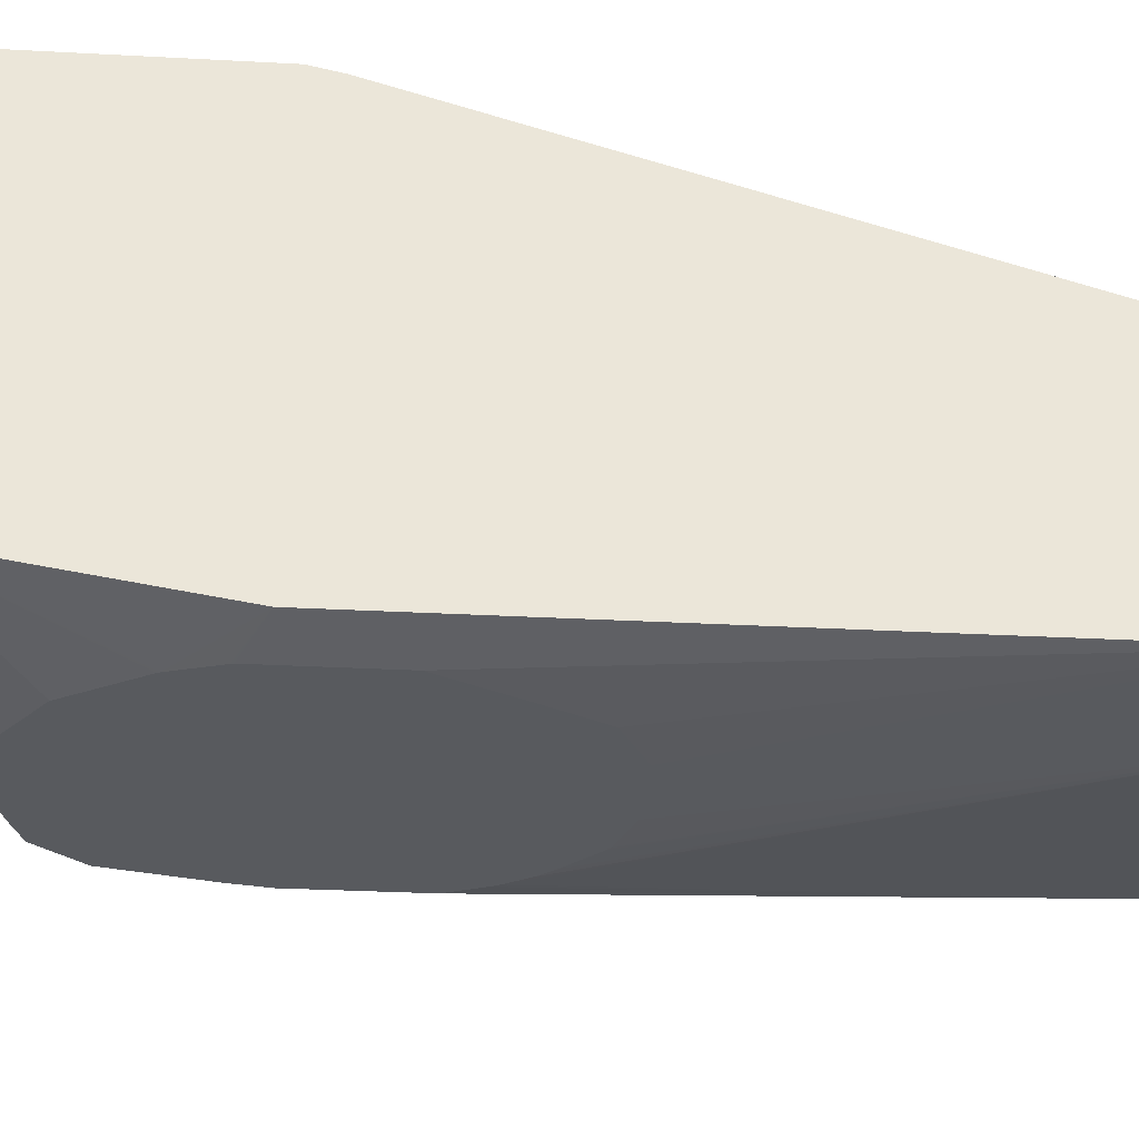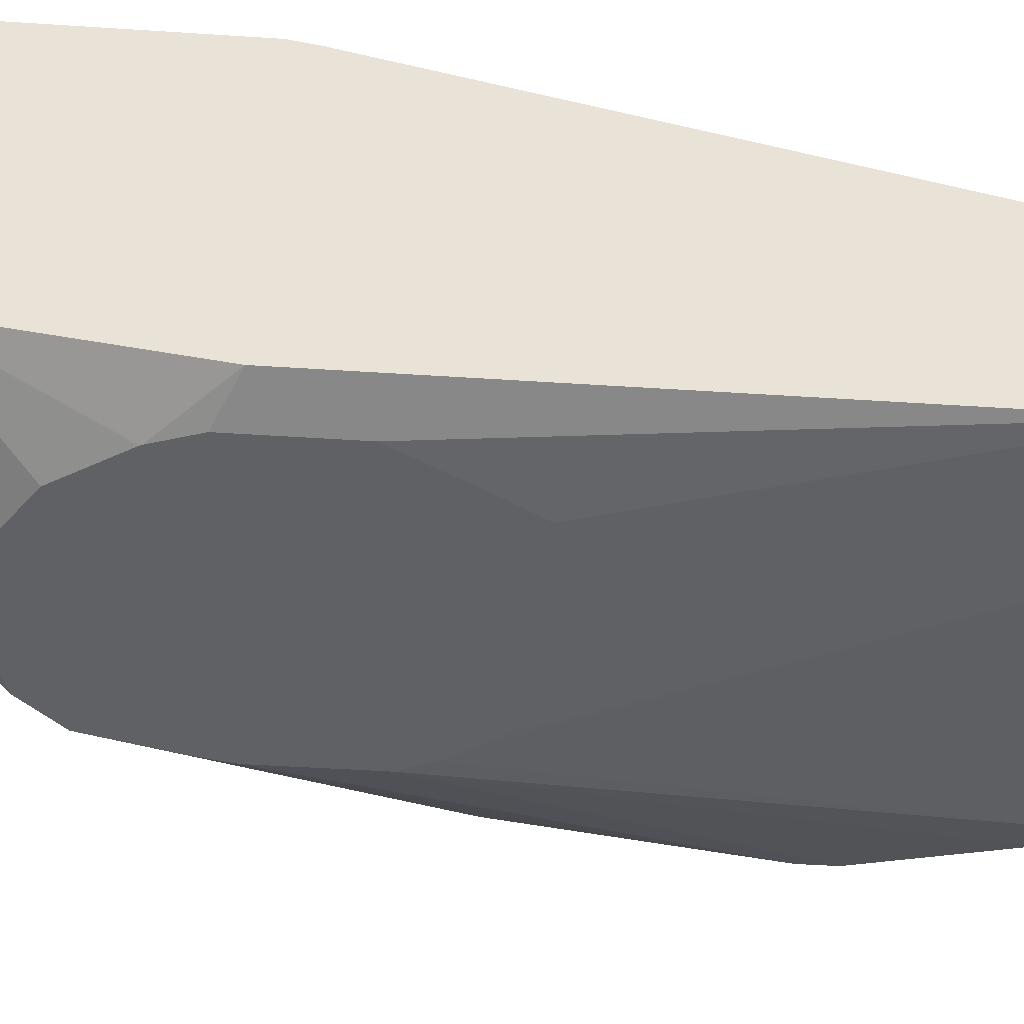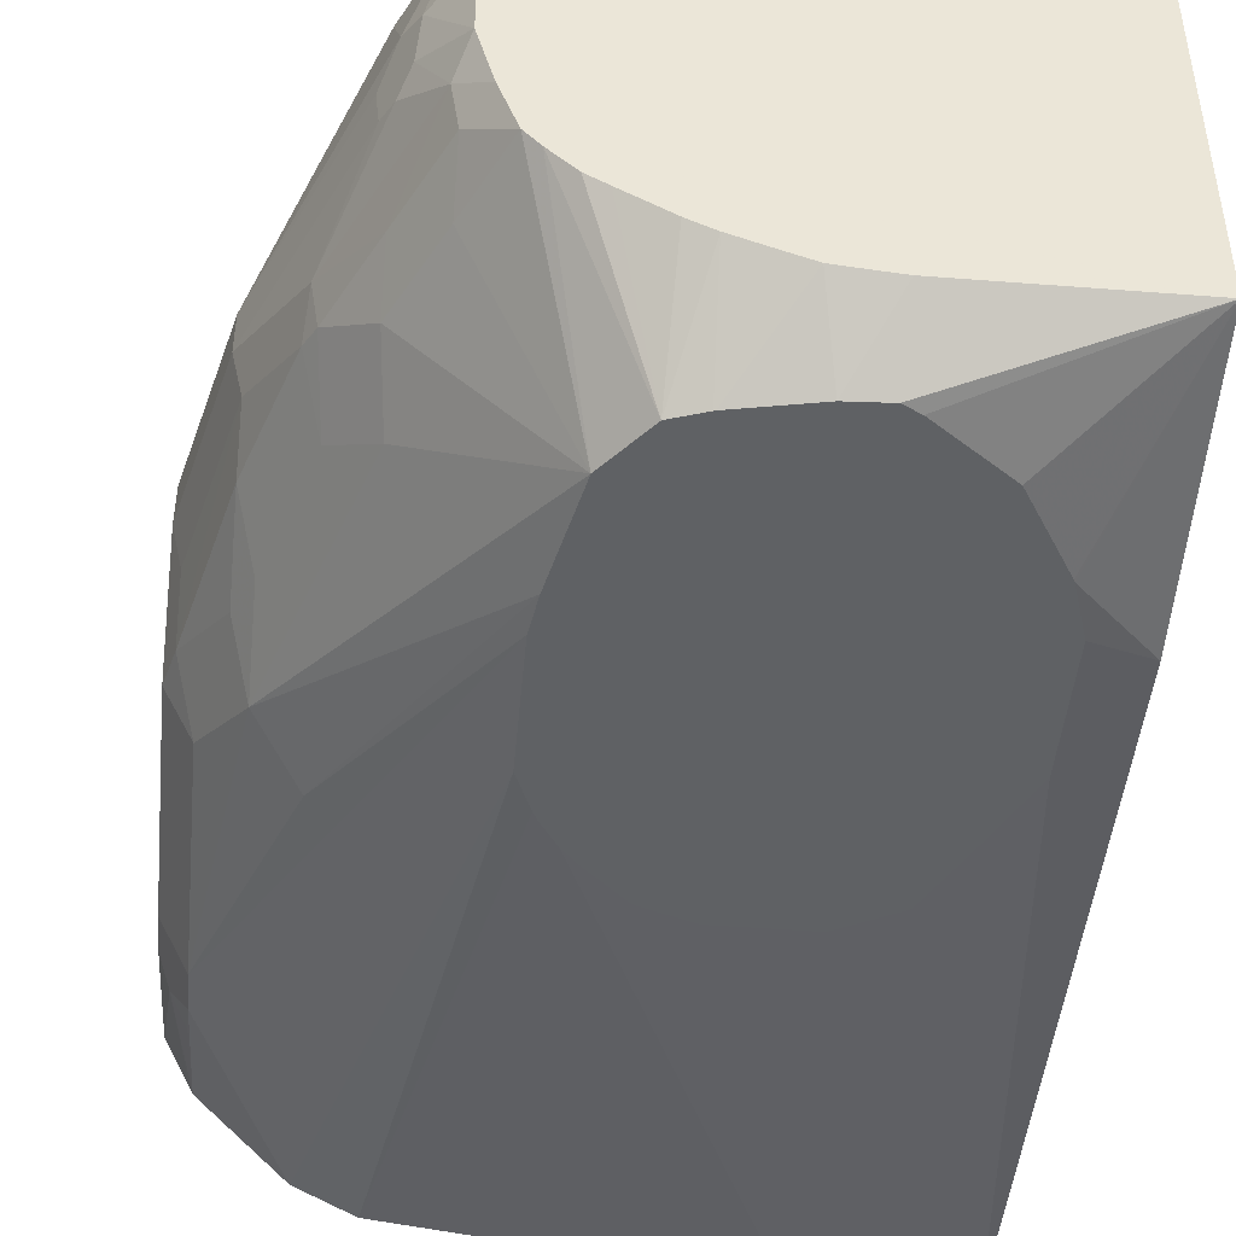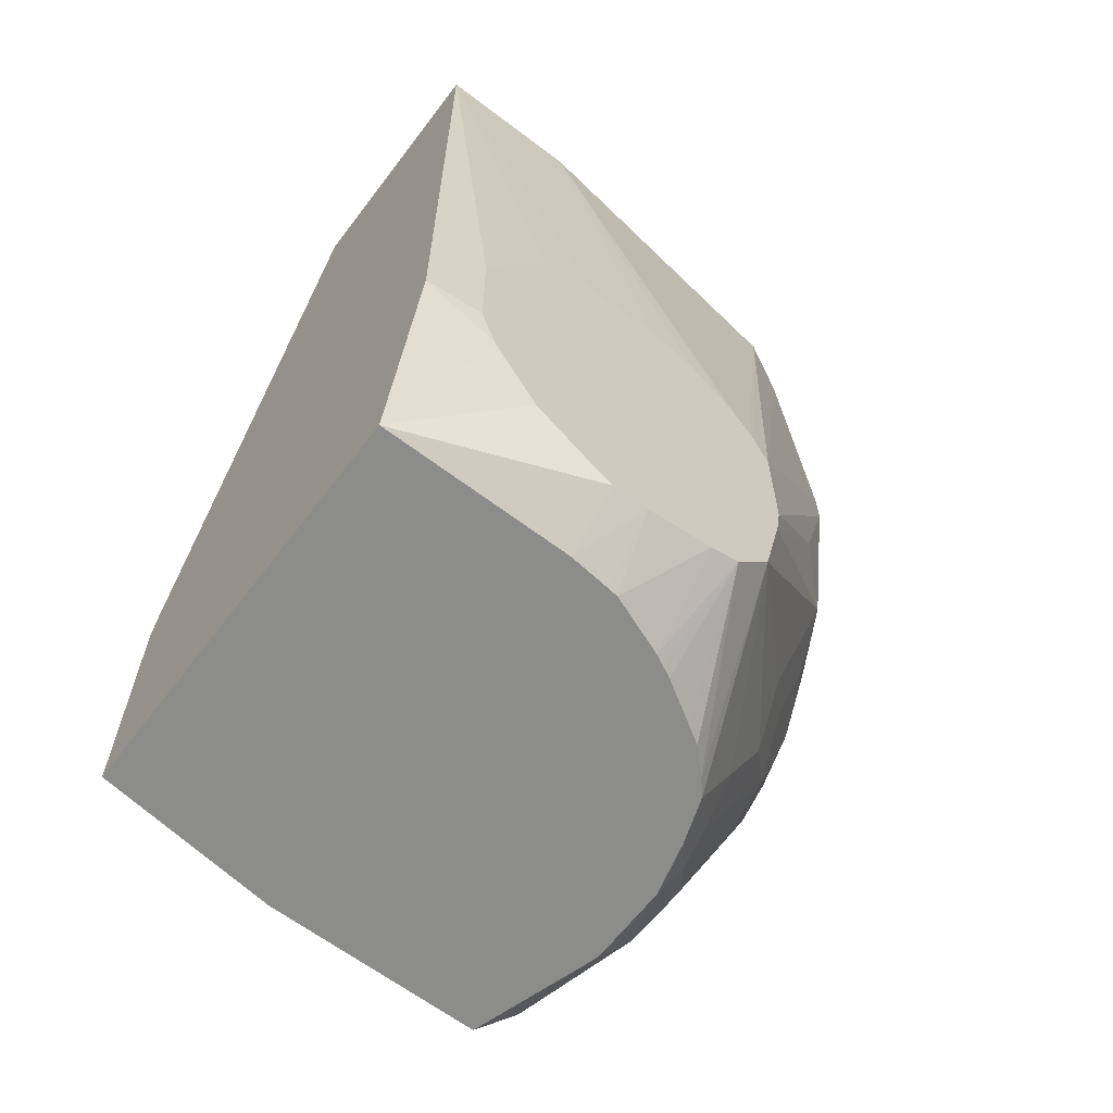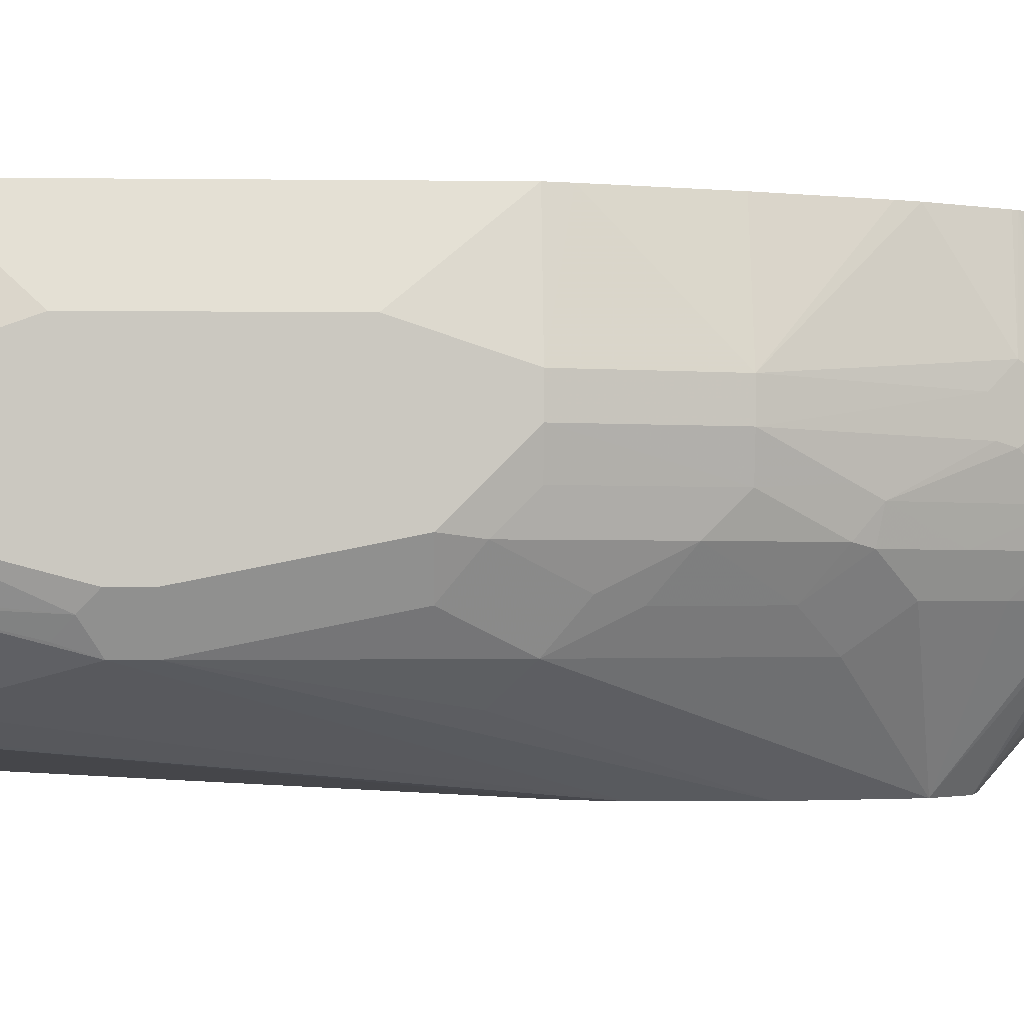
<metadata>
{"format":"obj","ext":"obj","renderer":"f3d","projection":"perspective","resolution":1024,"background":"white","views":[{"elev":-31.0,"azim":-94.4,"up":"+Y"},{"elev":-49.5,"azim":-94.1,"up":"+Y"},{"elev":-45.9,"azim":174.9,"up":"+Y"},{"elev":-64.1,"azim":-37.3,"up":"+Z"},{"elev":-1.9,"azim":87.6,"up":"+Y"}]}
</metadata>
<code>
v 0.2842 -0.4083 -0.1338
v 0.3399 -0.4141 -0.3399
v 0.3642 -0.4141 -0.3271
v 0.3527 -0.4083 -0.1338
v 0.2842 -0.297 -0.1338
v 0.2842 -0.4083 -0.4455
v 0.3085 -0.4141 -0.4013
v 0.3271 -0.4141 -0.3642
v 0.4026 -0.4141 -0.3271
v 0.5012 -0.3898 -0.1338
v 0.4233 -0.4141 -0.3342
v 0.4243 -0.4141 -0.3347
v 0.4263 -0.4141 -0.3364
v 0.4416 -0.4141 -0.3508
v 0.4484 -0.4141 -0.3584
v 0.4554 -0.4141 -0.3693
v 0.4208 -0.2166 -0.1338
v 0.2842 -0.2074 -0.4311
v 0.2842 -0.3898 -0.562
v 0.3156 -0.4141 -0.479
v 0.3089 -0.4141 -0.4582
v 0.3085 -0.4141 -0.457
v 0.5037 -0.3885 -0.1338
v 0.4573 -0.4141 -0.3731
v 0.464 -0.4141 -0.3898
v 0.4233 -0.2153 -0.1338
v 0.2842 -0.2042 -0.4455
v 0.4357 -0.2091 -0.1338
v 0.4455 -0.2042 -0.1338
v 0.2842 -0.2042 -0.562
v 0.3713 -0.3898 -0.562
v 0.3729 -0.4141 -0.5387
v 0.3661 -0.4141 -0.5351
v 0.336 -0.4141 -0.513
v 0.3161 -0.4141 -0.48
v 0.5259 -0.3774 -0.1338
v 0.464 -0.4141 -0.4455
v 0.563 -0.3589 -0.2042
v 0.3695 -0.1937 -0.562
v 0.4906 -0.1937 -0.1338
v 0.3898 -0.3879 -0.562
v 0.3894 -0.4141 -0.5379
v 0.563 -0.3403 -0.1338
v 0.4615 -0.4141 -0.4615
v 0.5259 -0.3774 -0.3342
v 0.563 -0.3589 -0.2228
v 0.5708 -0.3434 -0.1949
v 0.5638 -0.3527 -0.1856
v 0.4707 -0.1937 -0.562
v 0.5568 -0.1937 -0.1338
v 0.395 -0.3872 -0.562
v 0.4205 -0.4141 -0.5319
v 0.5643 -0.3377 -0.1338
v 0.5445 -0.3589 -0.3526
v 0.4512 -0.4141 -0.5069
v 0.563 -0.3403 -0.3156
v 0.5754 -0.3341 -0.2228
v 0.5754 -0.3341 -0.2042
v 0.5754 -0.3155 -0.1338
v 0.4877 -0.2485 -0.562
v 0.4878 -0.1937 -0.5406
v 0.5754 -0.2599 -0.1338
v 0.5754 -0.2413 -0.1856
v 0.5568 -0.1937 -0.3526
v 0.4032 -0.3841 -0.562
v 0.4212 -0.4141 -0.5317
v 0.4218 -0.3769 -0.562
v 0.5074 -0.3589 -0.4641
v 0.5445 -0.3403 -0.3898
v 0.5522 -0.3364 -0.3712
v 0.4344 -0.4141 -0.5272
v 0.4692 -0.345 -0.562
v 0.4754 -0.3377 -0.562
v 0.4919 -0.3387 -0.529
v 0.5105 -0.3387 -0.4919
v 0.5708 -0.3179 -0.3342
v 0.5754 -0.3155 -0.3156
v 0.4893 -0.2547 -0.562
v 0.4935 -0.1937 -0.5333
v 0.5043 -0.2568 -0.5414
v 0.5754 -0.2413 -0.297
v 0.5754 -0.2599 -0.3526
v 0.5539 -0.1937 -0.3646
v 0.427 -0.3743 -0.562
v 0.5259 -0.3403 -0.4455
v 0.5522 -0.3179 -0.4083
v 0.4321 -0.3718 -0.562
v 0.4506 -0.3604 -0.562
v 0.4589 -0.3552 -0.562
v 0.4828 -0.3168 -0.562
v 0.4919 -0.3202 -0.5476
v 0.5105 -0.3202 -0.5105
v 0.529 -0.3202 -0.4733
v 0.5754 -0.297 -0.3342
v 0.5522 -0.2993 -0.4269
v 0.5708 -0.2993 -0.3526
v 0.4893 -0.2919 -0.562
v 0.4952 -0.1937 -0.5305
v 0.5105 -0.2506 -0.529
v 0.5166 -0.263 -0.5166
v 0.5105 -0.2831 -0.529
v 0.5058 -0.2761 -0.5383
v 0.5754 -0.2784 -0.3526
v 0.5568 -0.2599 -0.4269
v 0.5365 -0.1937 -0.4269
v 0.5336 -0.3179 -0.4641
v 0.495 -0.3032 -0.5507
v 0.5321 -0.3032 -0.4764
v 0.5568 -0.2784 -0.4269
v 0.5383 -0.297 -0.4641
v 0.5137 -0.1937 -0.4934
v 0.5151 -0.2808 -0.5197
v 0.5179 -0.1937 -0.4826
f 56 76 77
f 55 75 68
f 55 74 75
f 55 73 74
f 54 70 76
f 55 71 72
f 54 76 56
f 54 86 70
f 57 77 94
f 55 72 73
f 57 94 103
f 64 81 82
f 57 82 81
f 57 81 63
f 57 63 62
f 57 62 59
f 57 59 58
f 60 61 79
f 60 79 80
f 60 80 78
f 64 82 83
f 54 69 86
f 66 67 71
f 57 103 82
f 54 85 69
f 42 51 52
f 54 55 68
f 39 98 79
f 39 79 61
f 39 61 49
f 41 51 42
f 67 84 71
f 43 48 47
f 43 47 53
f 44 54 45
f 44 55 54
f 45 54 46
f 46 54 56
f 46 56 77
f 46 77 57
f 46 57 47
f 47 57 58
f 47 58 59
f 109 110 112
f 47 59 53
f 49 61 60
f 50 62 63
f 50 63 81
f 50 81 64
f 51 65 52
f 52 65 67
f 52 67 66
f 54 68 85
f 68 75 93
f 82 103 109
f 69 85 86
f 91 107 92
f 92 108 93
f 92 107 108
f 93 108 106
f 94 96 103
f 95 109 103
f 95 103 96
f 95 106 108
f 95 108 110
f 95 110 109
f 97 102 107
f 90 107 91
f 98 111 99
f 99 104 100
f 100 109 112
f 100 112 101
f 100 104 109
f 101 107 102
f 101 112 108
f 101 108 107
f 104 111 113
f 104 113 105
f 108 112 110
f 39 111 98
f 99 111 104
f 90 97 107
f 86 106 95
f 85 106 86
f 70 86 76
f 71 84 87
f 71 87 88
f 71 88 89
f 71 89 72
f 73 90 91
f 73 91 74
f 74 91 92
f 74 92 75
f 75 92 93
f 76 94 77
f 76 86 95
f 76 95 96
f 76 96 94
f 78 80 97
f 79 98 99
f 79 99 80
f 80 99 100
f 80 100 101
f 80 101 102
f 80 102 97
f 82 109 104
f 82 104 83
f 83 104 105
f 85 93 106
f 68 93 85
f 39 113 111
f 25 37 46
f 39 83 105
f 2 7 22
f 2 22 21
f 2 21 20
f 2 20 35
f 2 35 34
f 2 34 33
f 2 33 32
f 2 32 42
f 2 42 52
f 2 52 66
f 2 66 71
f 2 8 7
f 2 71 55
f 2 44 37
f 2 37 25
f 2 25 24
f 2 16 15
f 2 15 14
f 2 14 13
f 2 13 12
f 2 12 11
f 2 11 9
f 2 9 3
f 4 9 11
f 2 55 44
f 4 11 12
f 1 8 2
f 1 22 7
f 39 105 113
f 1 2 3
f 1 3 9
f 1 9 4
f 1 4 10
f 1 10 23
f 1 23 36
f 1 36 43
f 1 43 53
f 1 53 59
f 1 59 62
f 1 7 8
f 1 62 50
f 1 40 29
f 1 29 28
f 1 28 26
f 1 26 17
f 1 17 5
f 1 5 18
f 1 18 27
f 1 27 30
f 1 30 19
f 1 19 6
f 1 6 22
f 1 50 40
f 4 12 13
f 2 24 16
f 4 14 15
f 19 51 41
f 19 41 31
f 19 31 32
f 19 32 33
f 19 33 34
f 19 34 35
f 19 35 20
f 4 13 14
f 25 46 38
f 25 38 36
f 27 39 30
f 19 65 51
f 27 29 40
f 31 41 42
f 31 42 32
f 36 38 43
f 37 44 45
f 37 45 46
f 38 46 47
f 38 47 48
f 38 48 43
f 39 40 50
f 39 50 64
f 39 64 83
f 27 40 39
f 19 67 65
f 23 25 36
f 19 87 84
f 4 15 16
f 4 16 10
f 19 84 67
f 6 19 20
f 6 20 21
f 6 21 22
f 10 16 24
f 10 24 25
f 10 25 23
f 17 26 18
f 18 26 28
f 18 28 29
f 5 17 18
f 19 30 39
f 18 29 27
f 19 88 87
f 19 72 89
f 19 73 72
f 19 90 73
f 19 89 88
f 19 78 97
f 19 60 78
f 19 49 60
f 19 39 49
f 19 97 90

</code>
